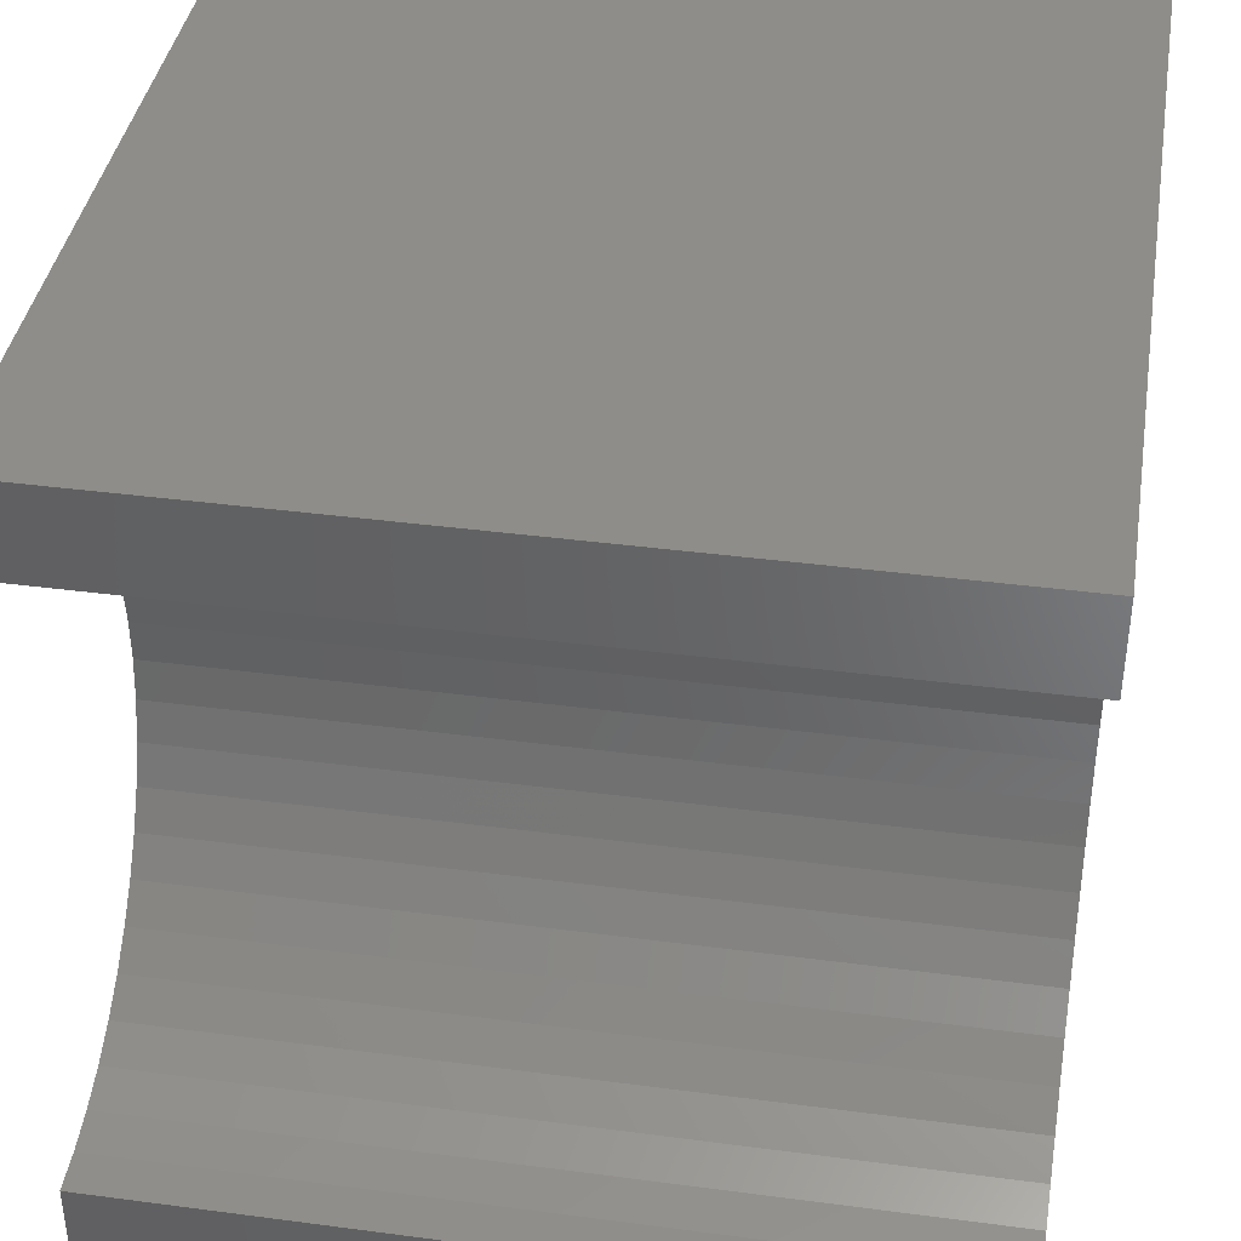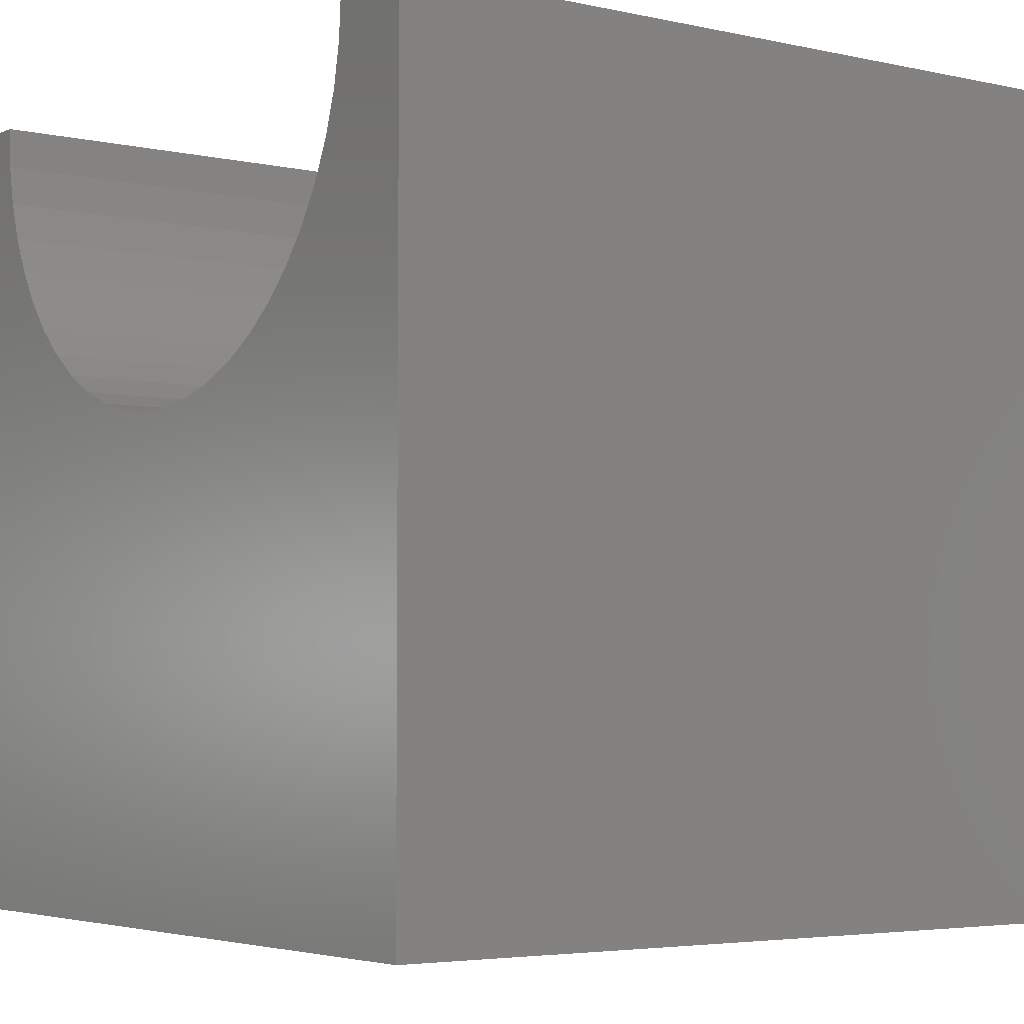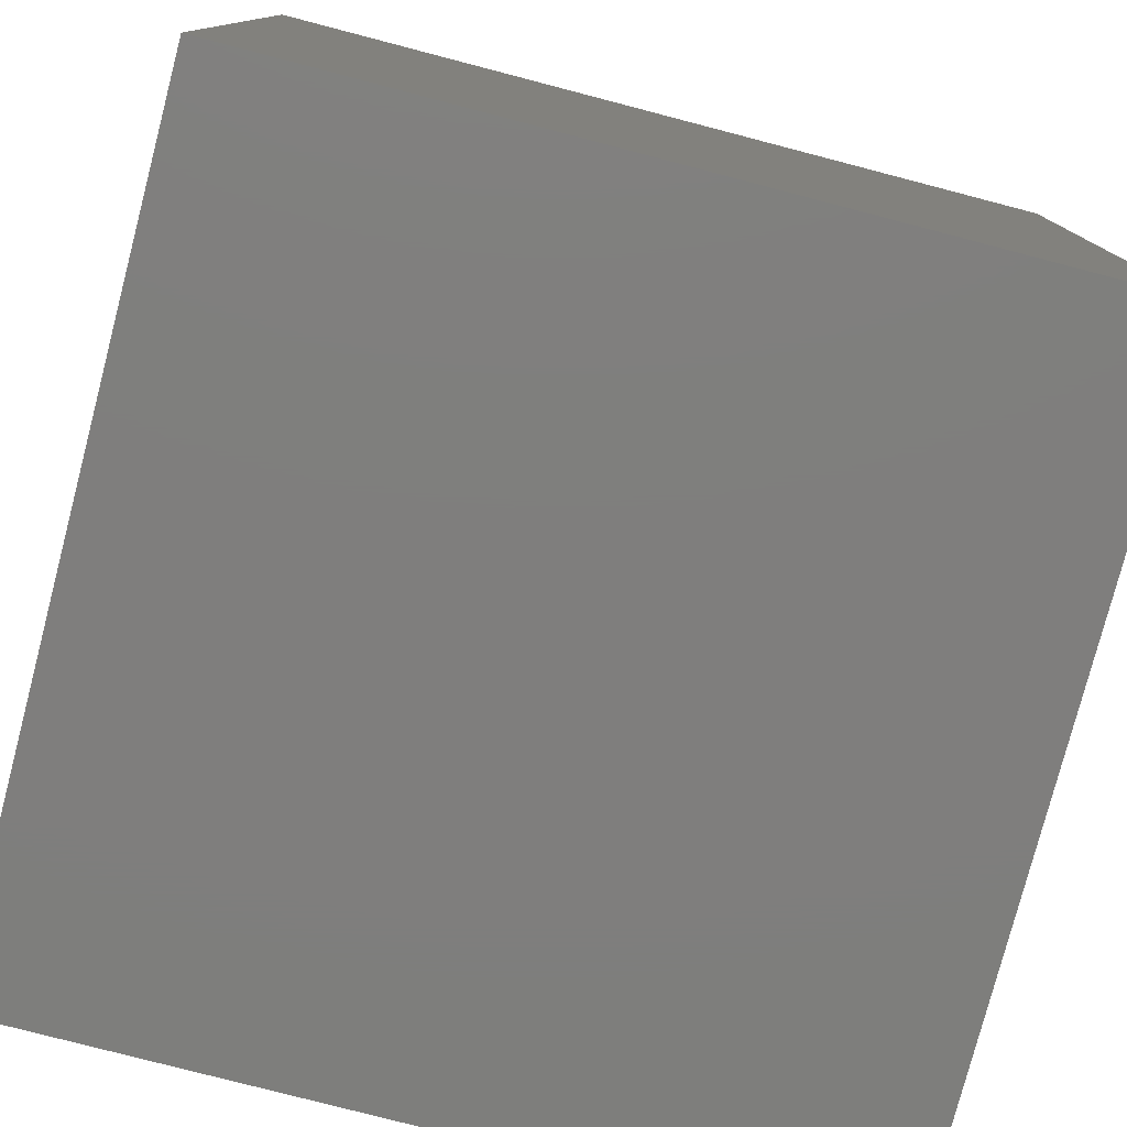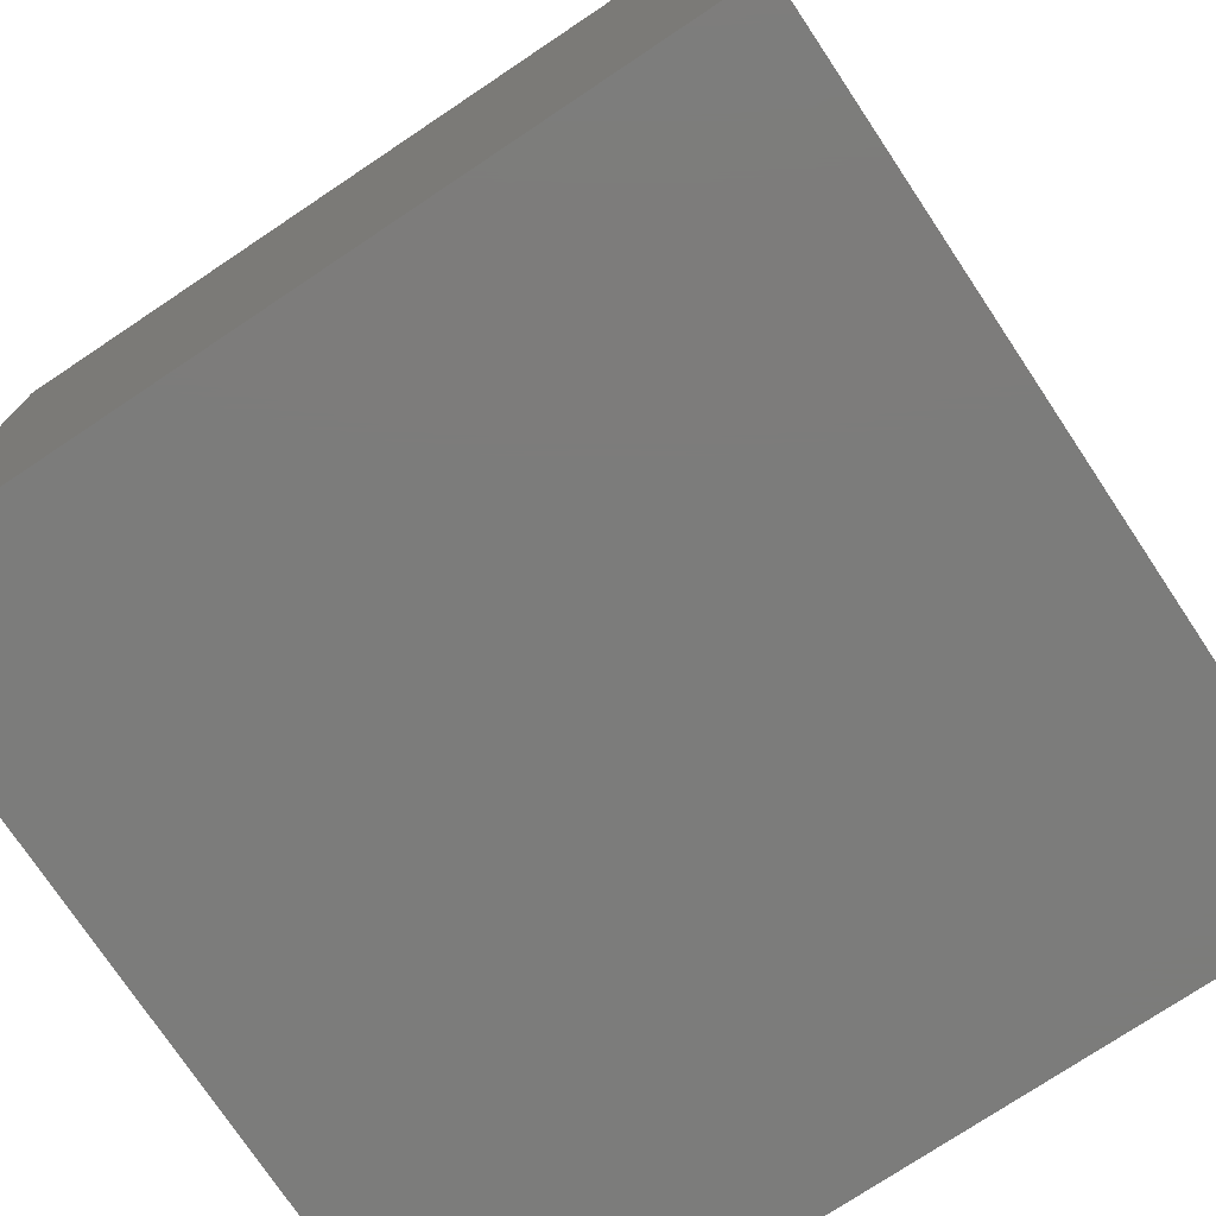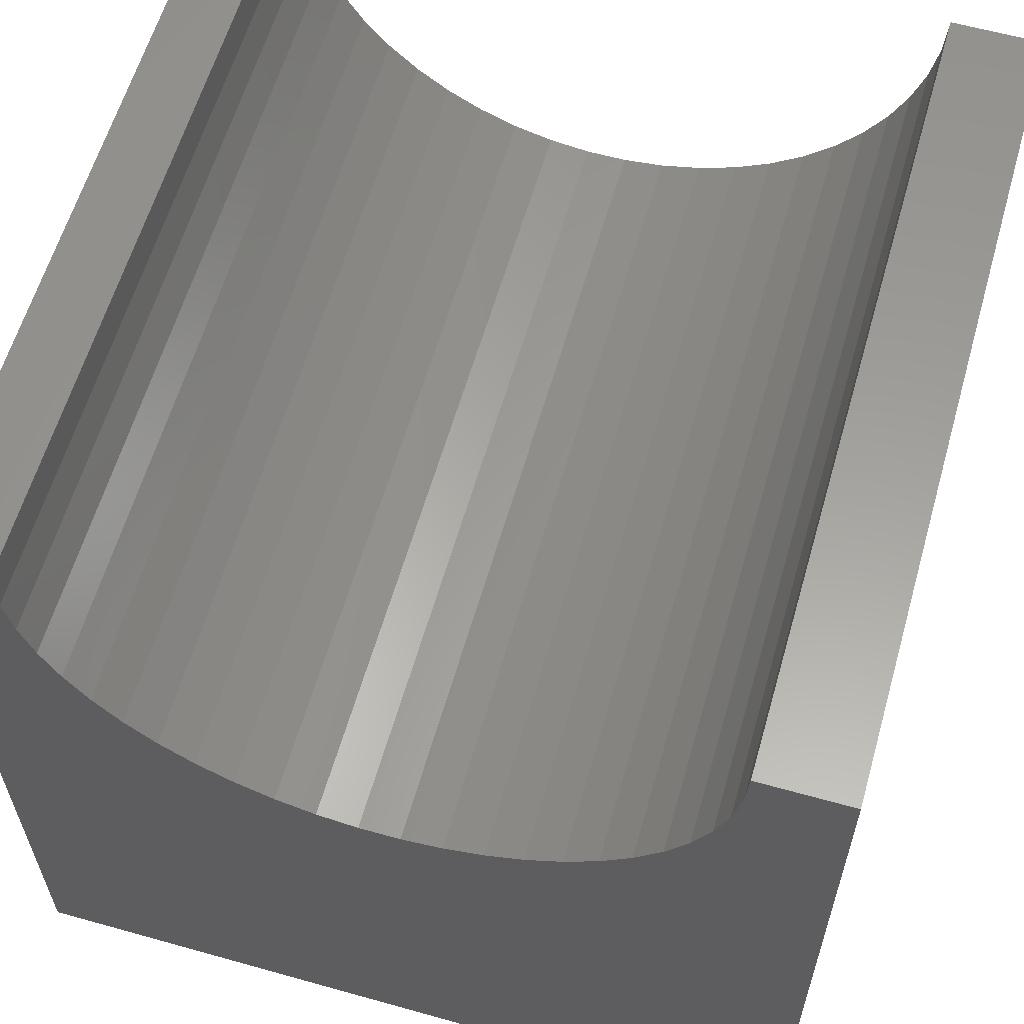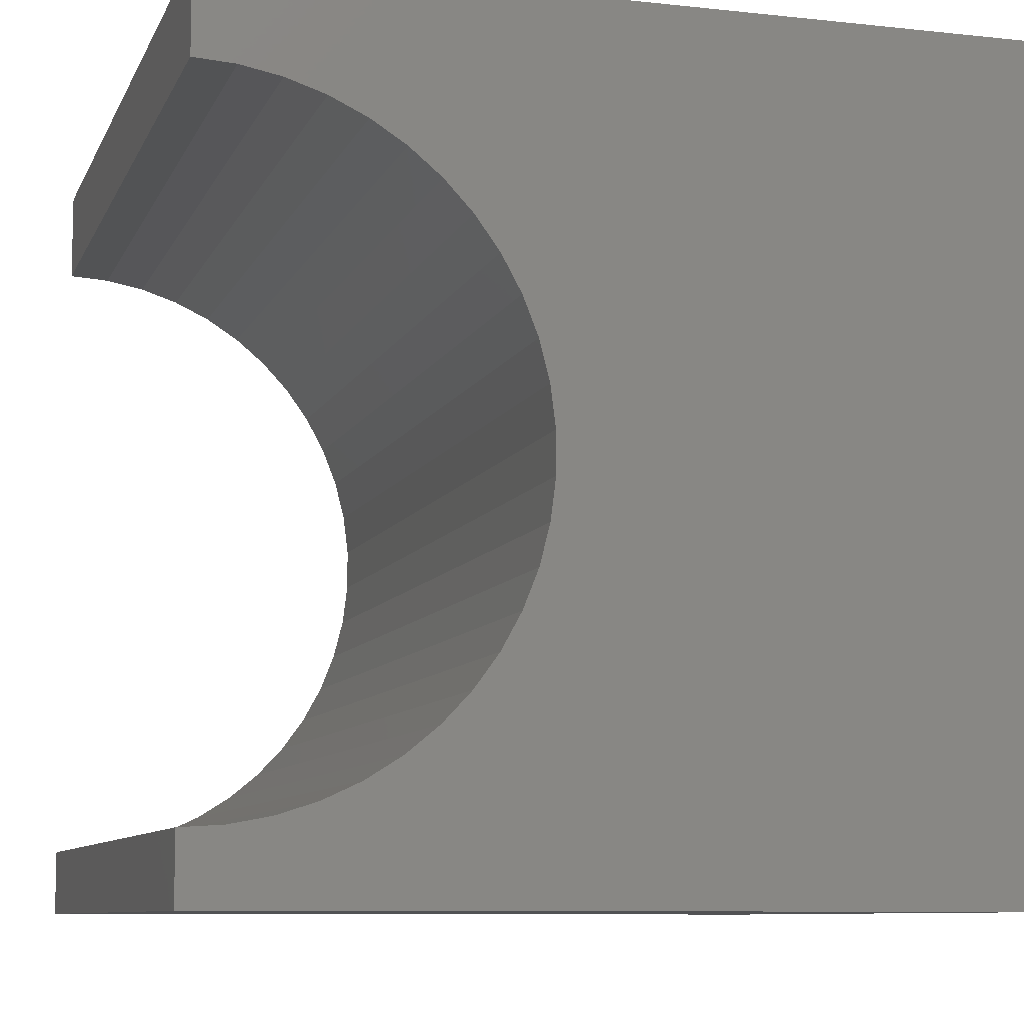
<metadata>
{"format":"stl","ext":"stl","renderer":"f3d","projection":"perspective","resolution":1024,"background":"white","views":[{"elev":39.6,"azim":9.3,"up":"+Y"},{"elev":-4.3,"azim":144.3,"up":"+Z"},{"elev":-78.4,"azim":-14.6,"up":"+Z"},{"elev":-75.5,"azim":33.7,"up":"+Z"},{"elev":60.5,"azim":106.0,"up":"+Z"},{"elev":-8.8,"azim":73.6,"up":"+Y"}]}
</metadata>
<code>
# stl→obj: 60 verts, 116 faces
v 10 8.888 10
v 10 10 10
v 0 8.888 10
v 0 10 10
v 0 8.856 9.495
v 0 8.761 8.998
v 0 0.8304 10
v 0 0.8622 9.495
v 0 0 10
v 0 0.957 8.998
v 0 0 0
v 0 1.113 8.517
v 0 1.329 8.059
v 0 1.6 7.632
v 0 1.922 7.242
v 0 2.291 6.896
v 0 8.605 8.517
v 0 10 0
v 0 8.39 8.059
v 0 2.7 6.598
v 0 3.144 6.355
v 0 3.614 6.168
v 0 5.614 6.043
v 0 6.104 6.168
v 0 4.104 6.043
v 0 4.606 5.979
v 0 5.112 5.979
v 0 6.574 6.355
v 0 7.018 6.598
v 0 7.427 6.896
v 0 7.796 7.242
v 0 8.118 7.632
v 10 0.8304 10
v 10 0 10
v 10 0.8622 9.495
v 10 8.856 9.495
v 10 8.761 8.998
v 10 10 0
v 10 8.605 8.517
v 10 8.39 8.059
v 10 0 0
v 10 1.922 7.242
v 10 1.6 7.632
v 10 1.329 8.059
v 10 1.113 8.517
v 10 0.957 8.998
v 10 4.104 6.043
v 10 3.614 6.168
v 10 3.144 6.355
v 10 8.118 7.632
v 10 7.796 7.242
v 10 7.427 6.896
v 10 2.7 6.598
v 10 2.291 6.896
v 10 7.018 6.598
v 10 6.574 6.355
v 10 6.104 6.168
v 10 5.614 6.043
v 10 5.112 5.979
v 10 4.606 5.979
f 1 2 3
f 3 2 4
f 3 4 5
f 5 4 6
f 7 8 9
f 9 8 10
f 9 10 11
f 11 10 12
f 11 12 13
f 13 14 11
f 11 14 15
f 11 15 16
f 6 4 17
f 17 4 18
f 17 18 19
f 16 20 11
f 11 20 21
f 11 21 22
f 18 23 24
f 22 25 11
f 11 25 26
f 11 26 18
f 18 26 27
f 18 27 23
f 24 28 18
f 18 28 29
f 18 29 30
f 30 31 18
f 18 31 32
f 18 32 19
f 7 9 33
f 33 9 34
f 35 33 34
f 1 36 2
f 2 36 37
f 2 37 38
f 38 37 39
f 38 39 40
f 41 42 43
f 43 44 41
f 41 44 45
f 41 45 34
f 34 45 46
f 34 46 35
f 47 48 41
f 41 48 49
f 40 50 38
f 38 50 51
f 38 51 52
f 49 53 41
f 41 53 54
f 41 54 42
f 52 55 38
f 38 55 56
f 38 56 57
f 57 58 38
f 38 58 59
f 38 59 41
f 41 59 60
f 41 60 47
f 18 38 11
f 11 38 41
f 2 38 4
f 4 38 18
f 41 34 11
f 11 34 9
f 7 33 35
f 7 35 8
f 8 35 46
f 8 46 10
f 10 46 45
f 10 45 12
f 12 45 44
f 12 44 13
f 13 44 43
f 13 43 14
f 14 43 42
f 14 42 15
f 15 42 54
f 15 54 16
f 16 54 53
f 16 53 20
f 20 53 49
f 20 49 21
f 21 49 48
f 21 48 22
f 22 48 47
f 22 47 25
f 25 47 60
f 25 60 26
f 26 60 59
f 26 59 27
f 27 59 58
f 27 58 23
f 23 58 57
f 23 57 24
f 24 57 56
f 24 56 28
f 28 56 55
f 28 55 29
f 29 55 52
f 29 52 30
f 30 52 51
f 30 51 31
f 31 51 50
f 31 50 32
f 32 50 40
f 32 40 19
f 19 40 39
f 19 39 17
f 17 39 37
f 17 37 6
f 6 37 36
f 6 36 5
f 5 36 1
f 5 1 3

</code>
